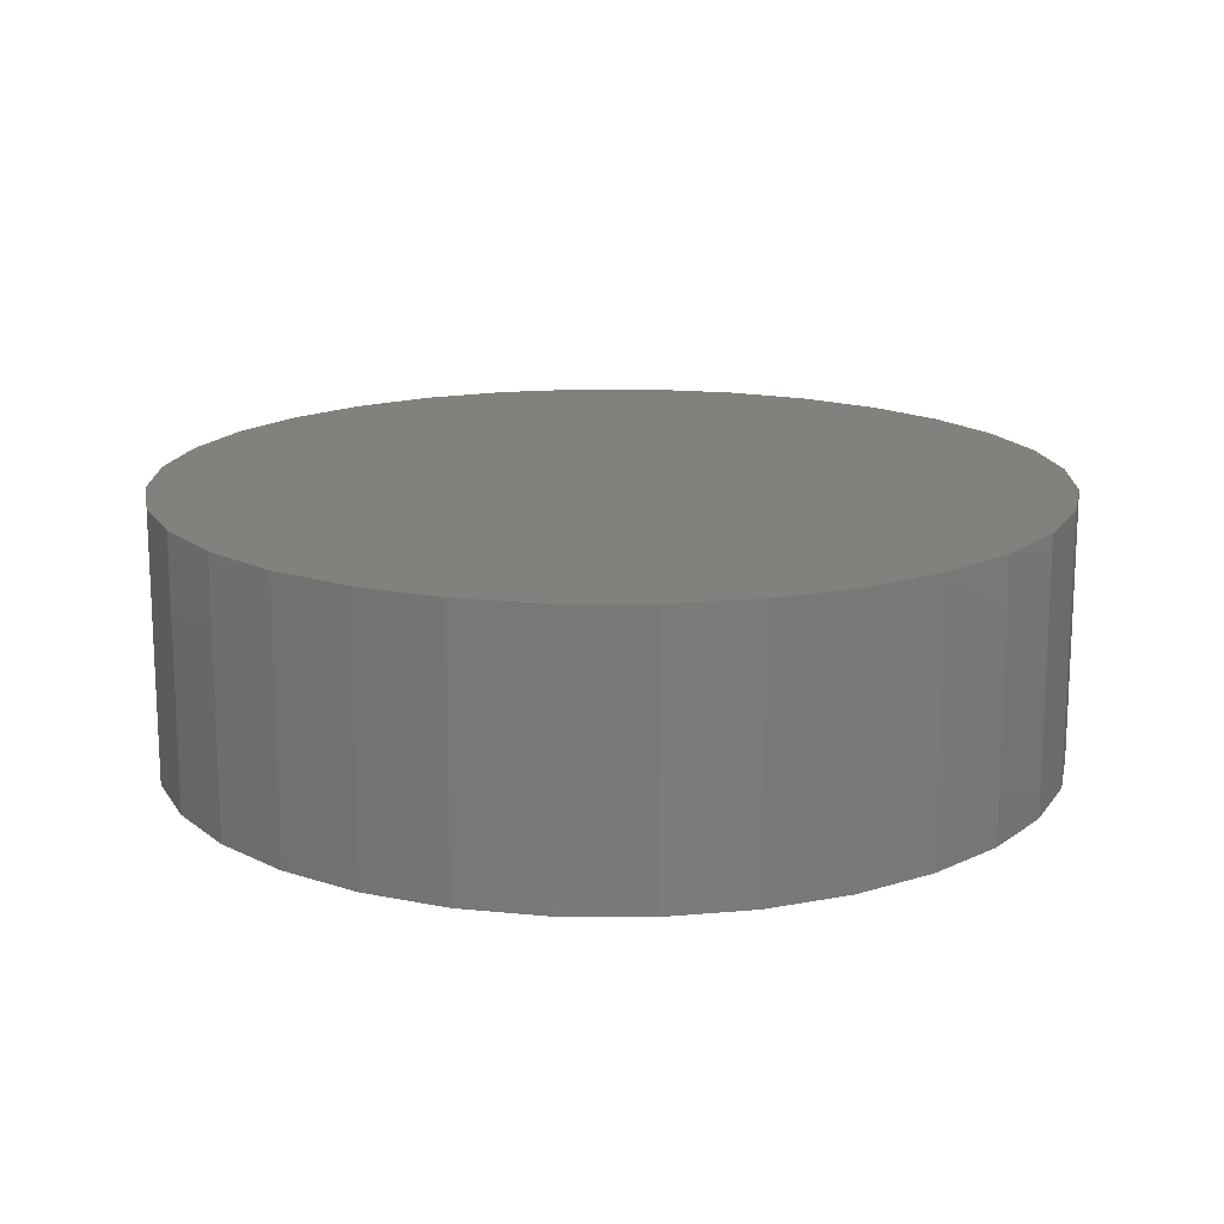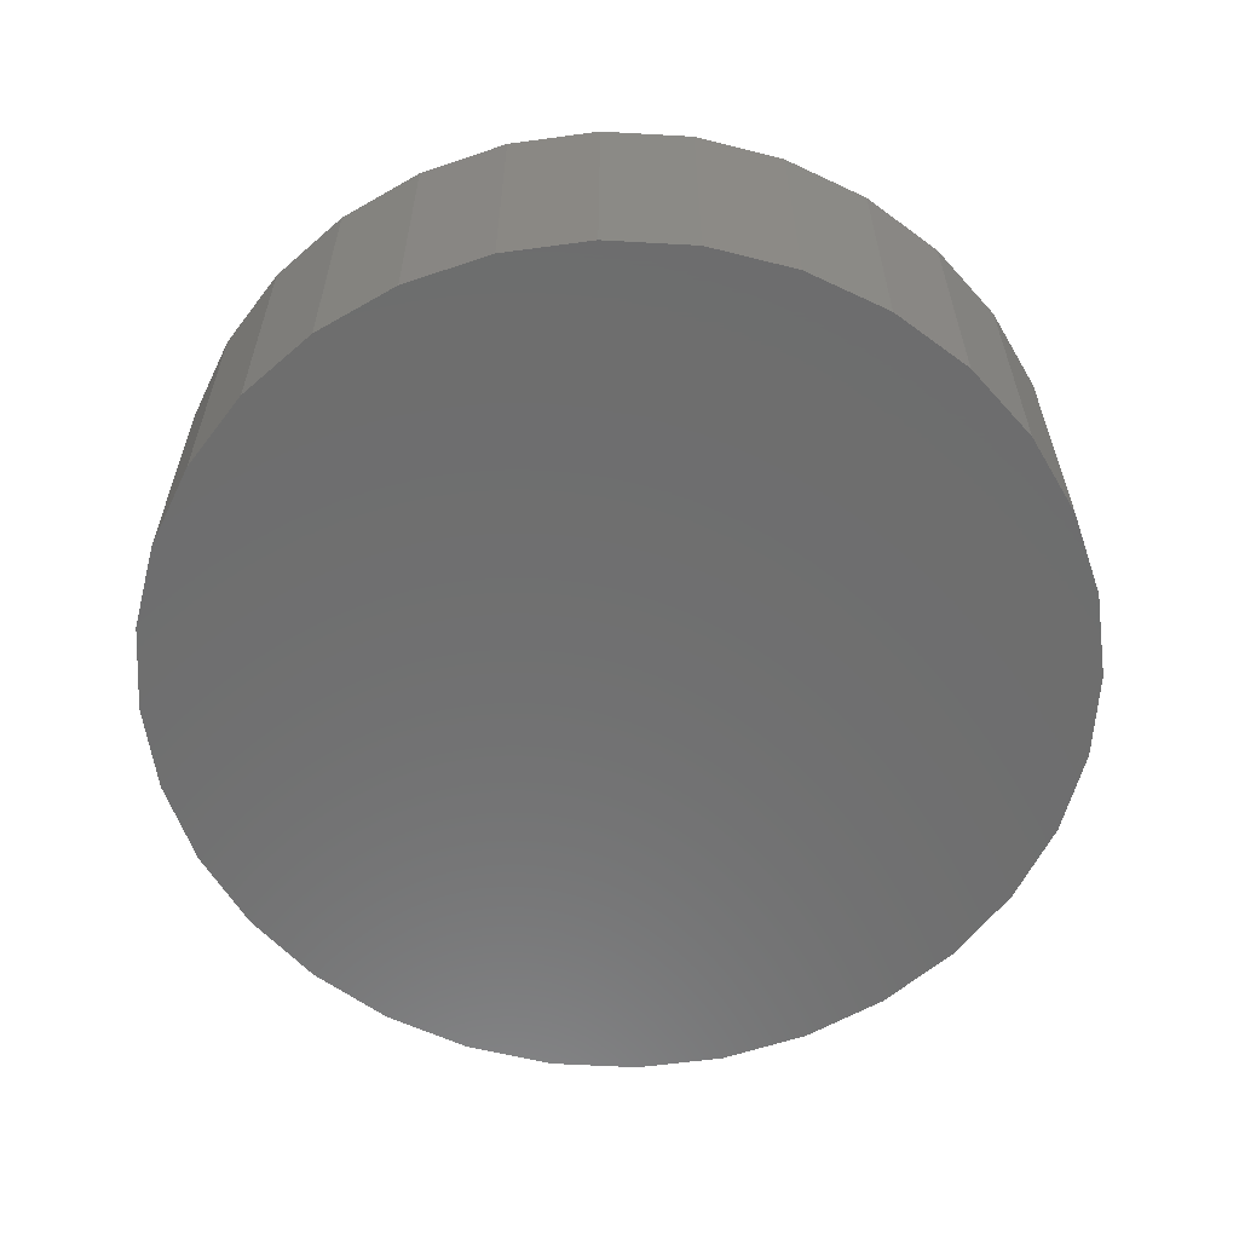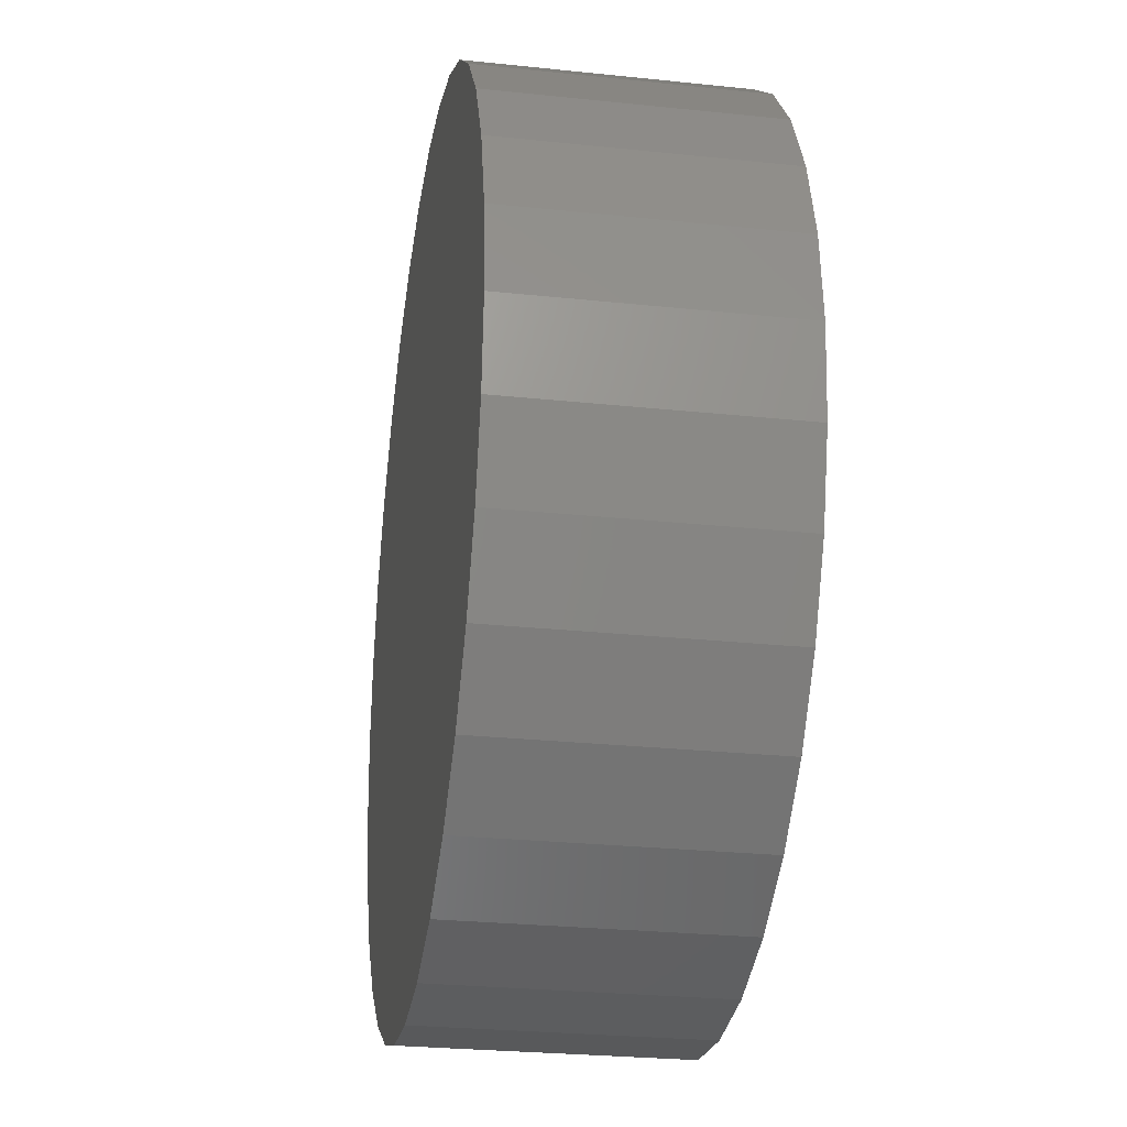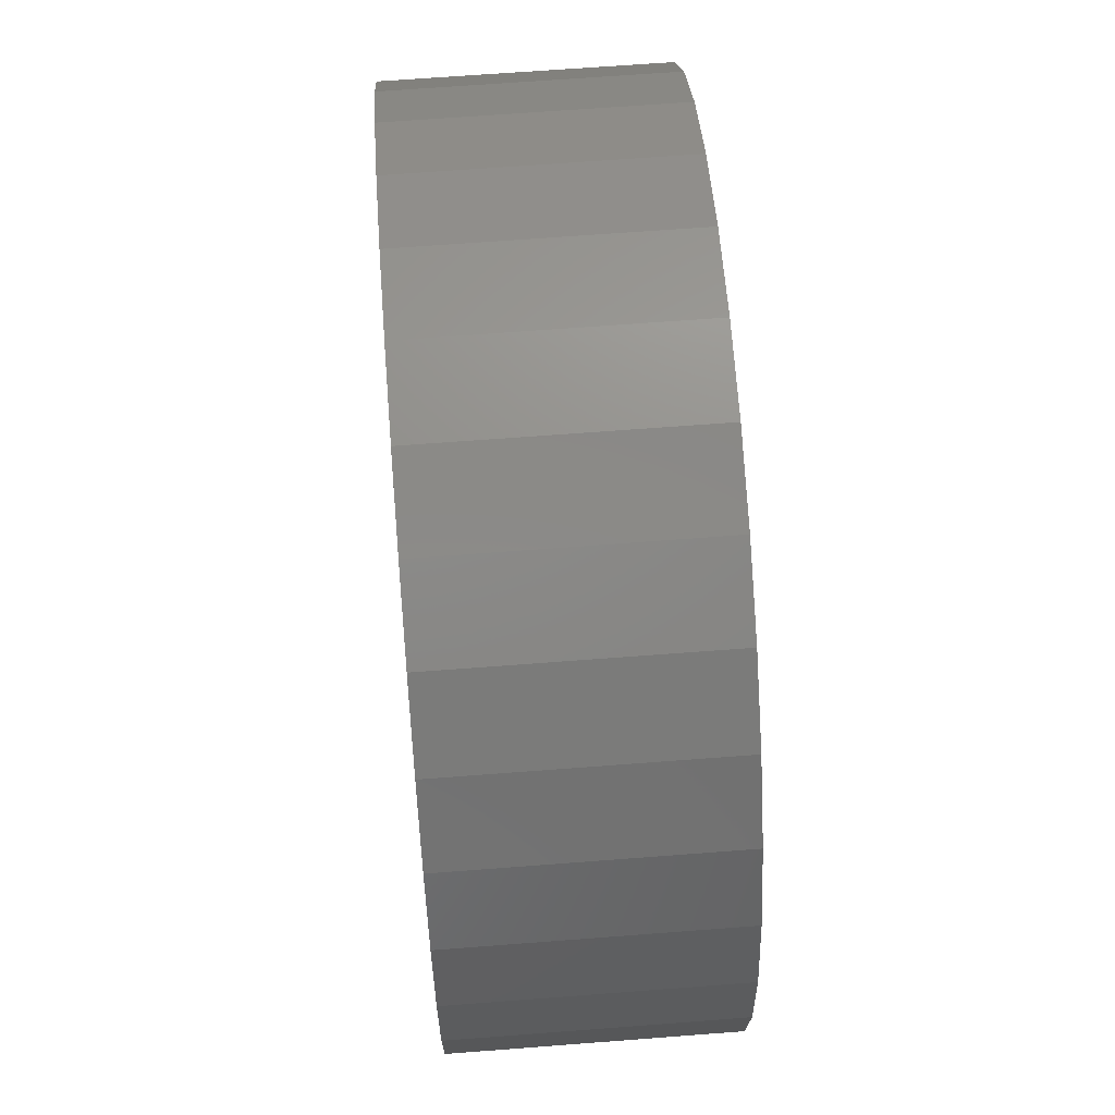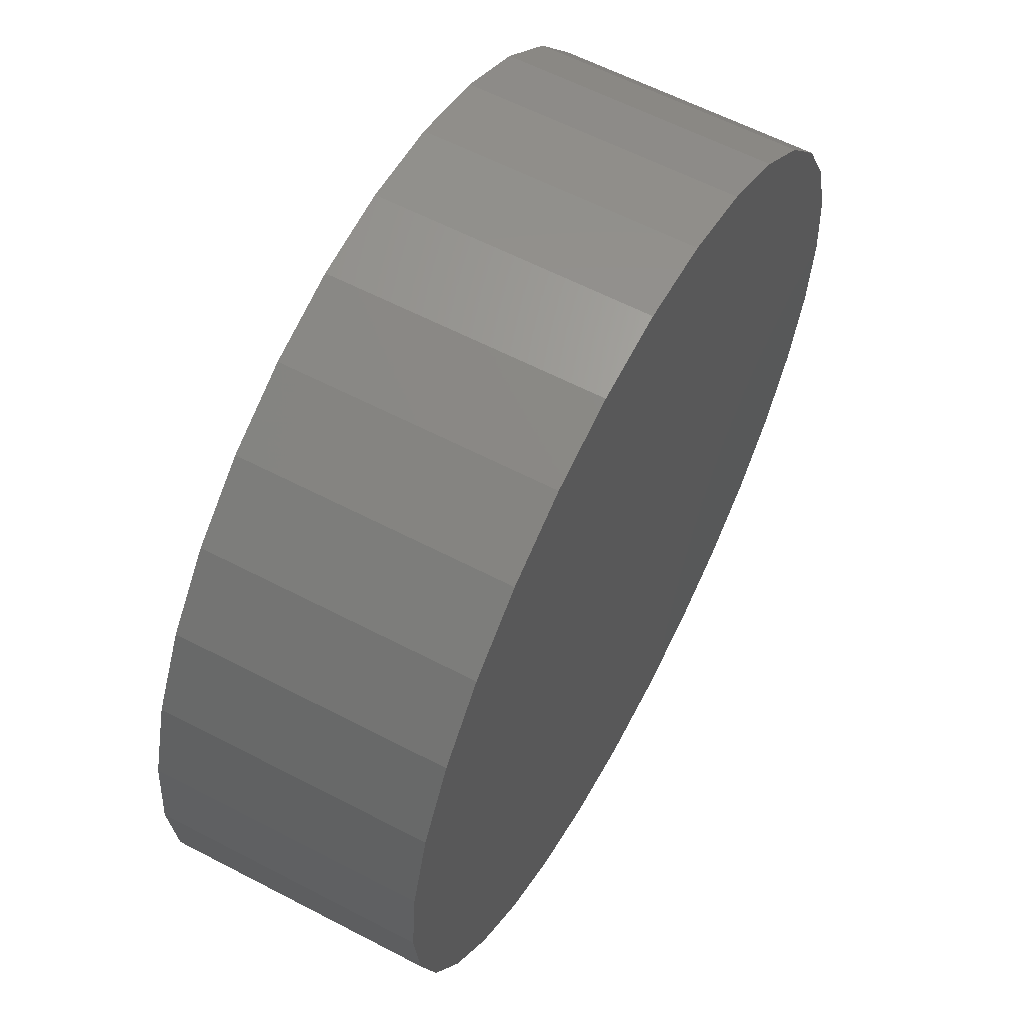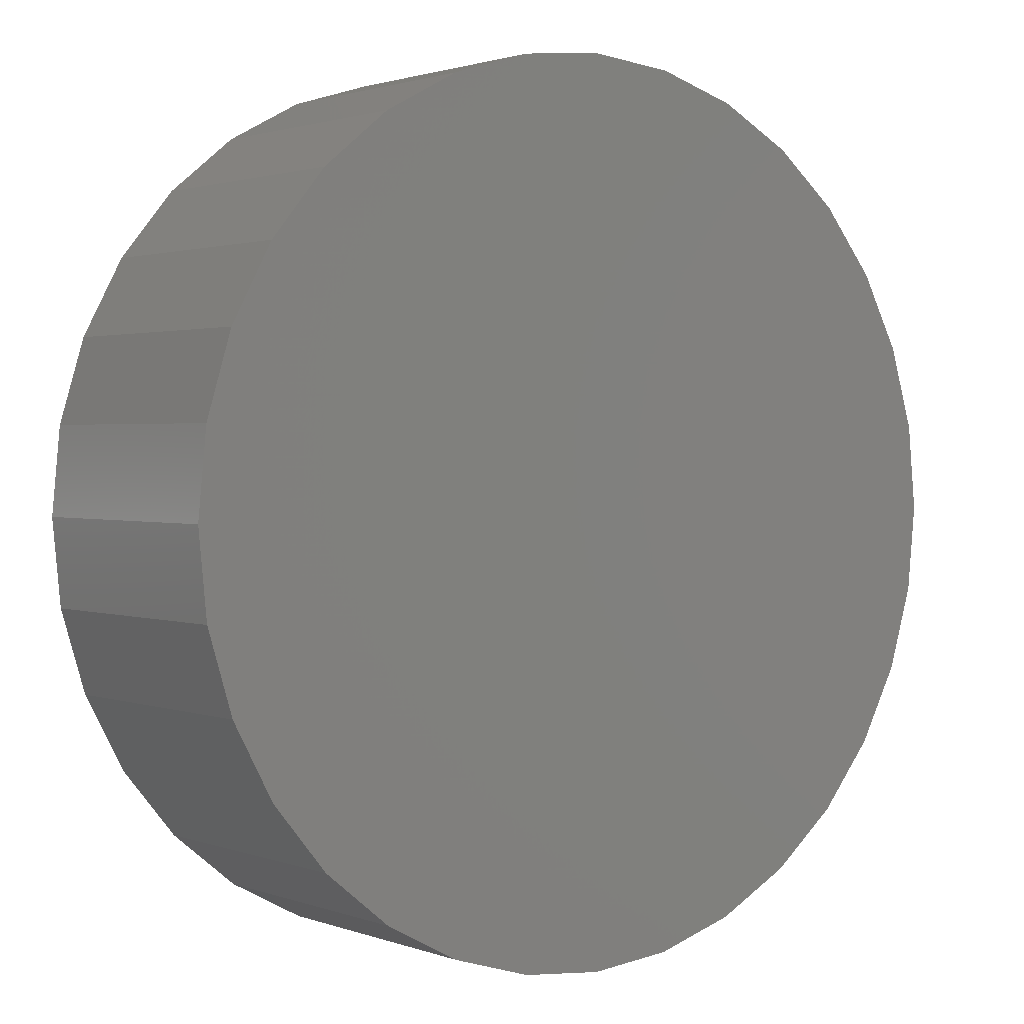
<metadata>
{"format":"stl","ext":"stl","renderer":"f3d","projection":"perspective","resolution":1024,"background":"white","views":[{"elev":16.1,"azim":-61.2,"up":"+Y"},{"elev":-59.9,"azim":-110.2,"up":"+Y"},{"elev":-27.0,"azim":-99.3,"up":"+Z"},{"elev":66.5,"azim":85.6,"up":"+Z"},{"elev":60.4,"azim":118.1,"up":"+Z"},{"elev":1.6,"azim":-37.8,"up":"+Z"}]}
</metadata>
<code>
# stl→obj: 64 verts, 124 faces
v -0.103 -0.1719 0.5575
v 0.1188 -0.1719 0.5575
v 0.007895 -0.1719 0.5684
v 0.2254 -0.1719 0.5252
v -0.2096 -0.1719 0.5252
v 0.3237 -0.1719 0.4726
v -0.3079 -0.1719 0.4726
v 0.4098 -0.1719 0.4019
v -0.394 -0.1719 0.4019
v 0.4805 -0.1719 0.3158
v -0.4647 -0.1719 0.3158
v 0.533 -0.1719 0.2175
v -0.5173 -0.1719 0.2175
v 0.5654 -0.1719 0.1109
v -0.5496 -0.1719 0.1109
v 0.5763 -0.1719 -2.204e-16
v -0.5605 -0.1719 1.972e-16
v 0.5654 -0.1719 -0.1109
v -0.5496 -0.1719 -0.1109
v 0.533 -0.1719 -0.2175
v -0.5173 -0.1719 -0.2175
v 0.4805 -0.1719 -0.3158
v -0.4647 -0.1719 -0.3158
v 0.4098 -0.1719 -0.4019
v -0.394 -0.1719 -0.4019
v 0.3237 -0.1719 -0.4726
v -0.3079 -0.1719 -0.4726
v 0.2254 -0.1719 -0.5252
v -0.2096 -0.1719 -0.5252
v 0.1188 -0.1719 -0.5575
v -0.103 -0.1719 -0.5575
v 0.007895 -0.1719 -0.5684
v 0.007895 0.1719 0.5684
v 0.1188 0.1719 0.5575
v -0.103 0.1719 0.5575
v 0.007895 0.1719 -0.5684
v -0.103 0.1719 -0.5575
v 0.1188 0.1719 -0.5575
v -0.2096 0.1719 -0.5252
v 0.2254 0.1719 -0.5252
v -0.3079 0.1719 -0.4726
v 0.3237 0.1719 -0.4726
v -0.394 0.1719 -0.4019
v 0.4098 0.1719 -0.4019
v -0.4647 0.1719 -0.3158
v 0.4805 0.1719 -0.3158
v -0.5173 0.1719 -0.2175
v 0.533 0.1719 -0.2175
v -0.5496 0.1719 -0.1109
v 0.5654 0.1719 -0.1109
v -0.5605 0.1719 1.972e-16
v 0.5763 0.1719 -2.204e-16
v -0.5496 0.1719 0.1109
v 0.5654 0.1719 0.1109
v -0.5173 0.1719 0.2175
v 0.533 0.1719 0.2175
v -0.4647 0.1719 0.3158
v 0.4805 0.1719 0.3158
v -0.394 0.1719 0.4019
v 0.4098 0.1719 0.4019
v -0.3079 0.1719 0.4726
v 0.3237 0.1719 0.4726
v -0.2096 0.1719 0.5252
v 0.2254 0.1719 0.5252
f 1 2 3
f 2 1 4
f 4 1 5
f 4 5 6
f 6 5 7
f 6 7 8
f 8 7 9
f 8 9 10
f 10 9 11
f 10 11 12
f 12 11 13
f 12 13 14
f 14 13 15
f 14 15 16
f 16 15 17
f 16 17 18
f 18 17 19
f 18 19 20
f 20 19 21
f 20 21 22
f 22 21 23
f 22 23 24
f 24 23 25
f 24 25 26
f 26 25 27
f 26 27 28
f 28 27 29
f 28 29 30
f 30 29 31
f 30 31 32
f 33 34 35
f 36 37 38
f 38 37 39
f 38 39 40
f 40 39 41
f 40 41 42
f 42 41 43
f 42 43 44
f 44 43 45
f 44 45 46
f 46 45 47
f 46 47 48
f 48 47 49
f 48 49 50
f 50 49 51
f 50 51 52
f 52 51 53
f 52 53 54
f 54 53 55
f 54 55 56
f 56 55 57
f 56 57 58
f 58 57 59
f 58 59 60
f 60 59 61
f 60 61 62
f 62 61 63
f 62 63 64
f 64 63 35
f 64 35 34
f 52 16 50
f 50 16 18
f 50 18 48
f 48 18 20
f 48 20 46
f 46 20 22
f 46 22 44
f 44 22 24
f 44 24 42
f 42 24 26
f 42 26 40
f 40 26 28
f 40 28 38
f 38 28 30
f 38 30 36
f 36 30 32
f 36 32 37
f 37 32 31
f 37 31 39
f 39 31 29
f 39 29 41
f 41 29 27
f 41 27 43
f 43 27 25
f 43 25 45
f 45 25 23
f 45 23 47
f 47 23 21
f 47 21 49
f 49 21 19
f 49 19 51
f 51 19 17
f 51 17 53
f 53 17 15
f 53 15 55
f 55 15 13
f 55 13 57
f 57 13 11
f 57 11 59
f 59 11 9
f 59 9 61
f 61 9 7
f 61 7 63
f 63 7 5
f 63 5 35
f 35 5 1
f 35 1 33
f 33 1 3
f 33 3 34
f 34 3 2
f 34 2 64
f 64 2 4
f 64 4 62
f 62 4 6
f 62 6 60
f 60 6 8
f 60 8 58
f 58 8 10
f 58 10 56
f 56 10 12
f 56 12 54
f 54 12 14
f 54 14 52
f 52 14 16

</code>
